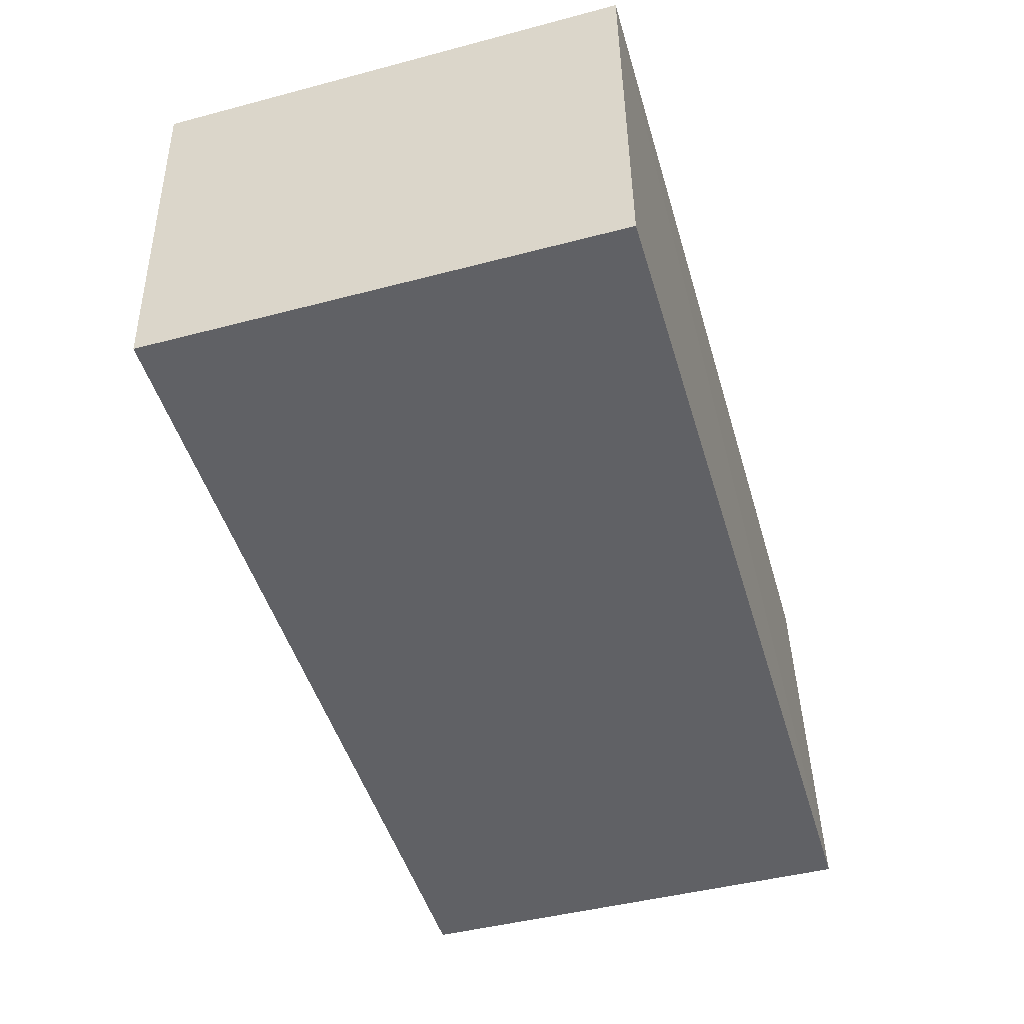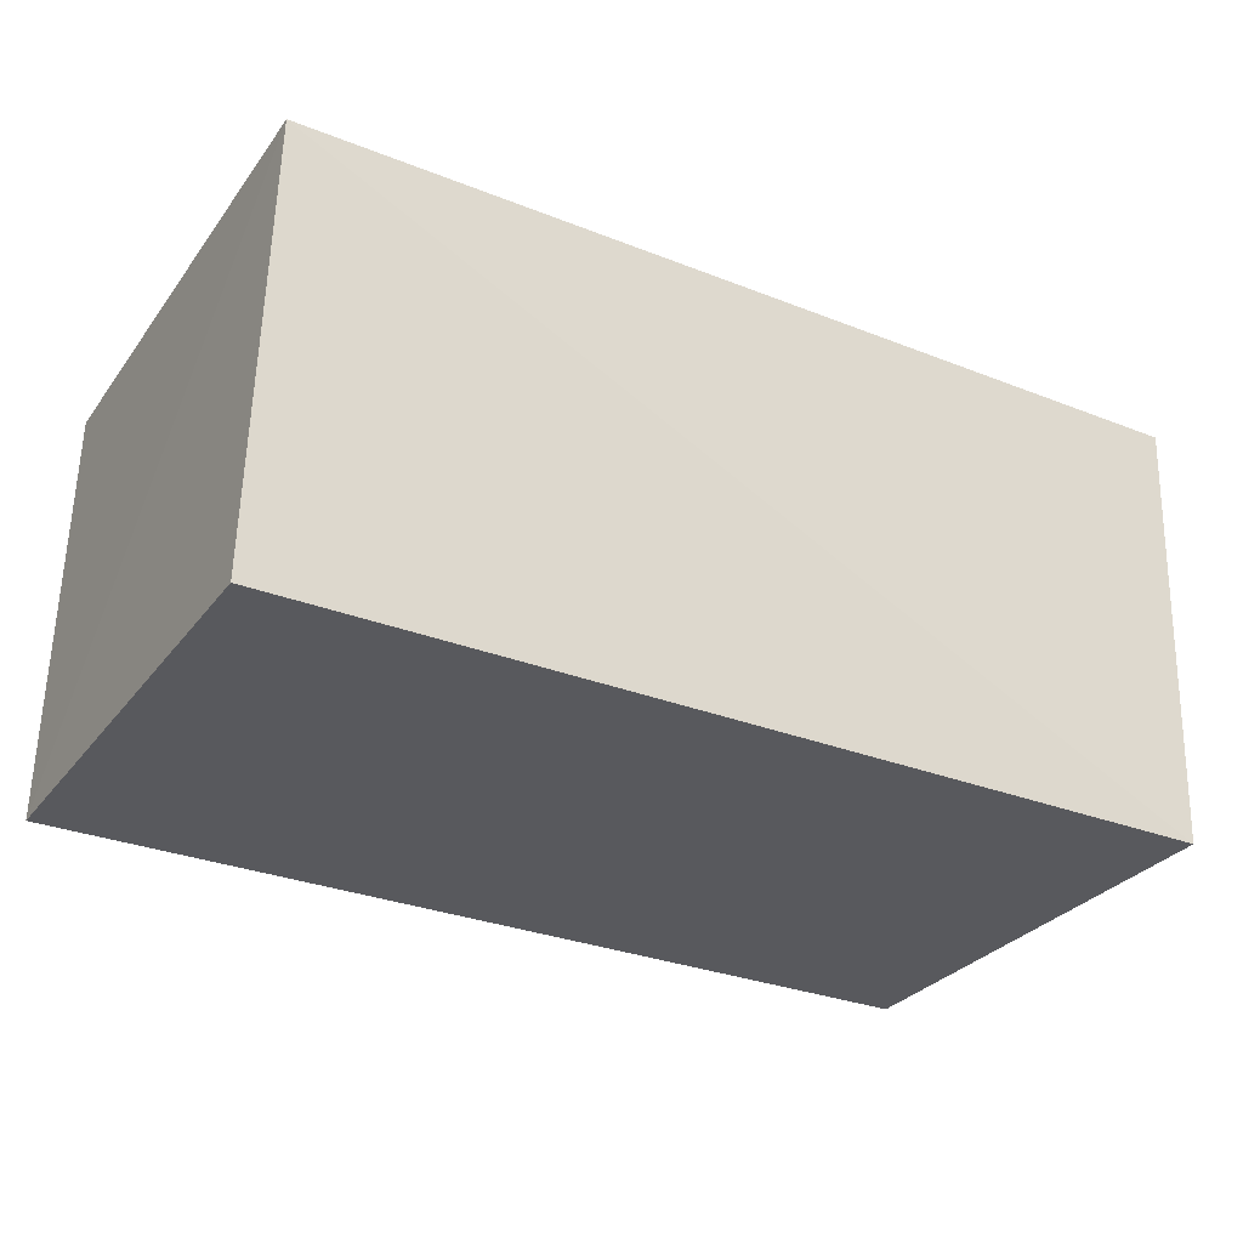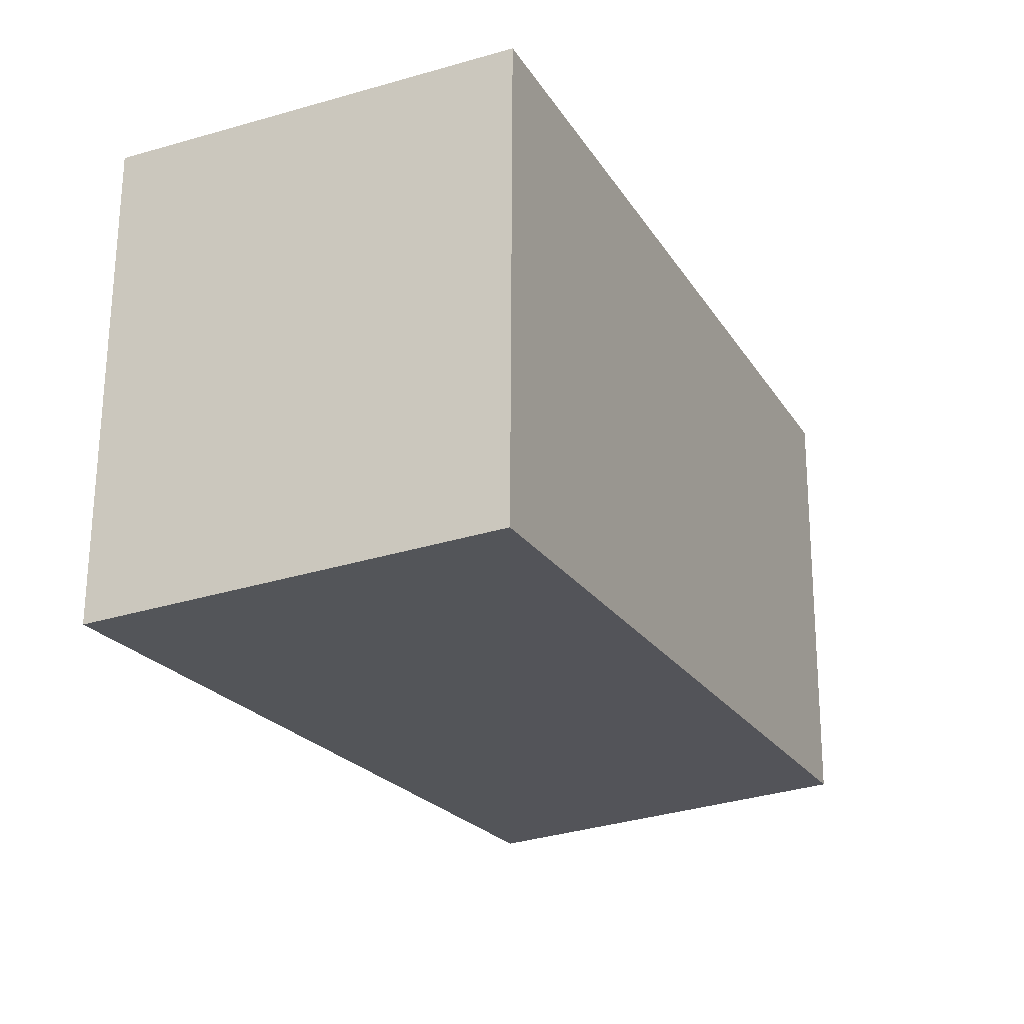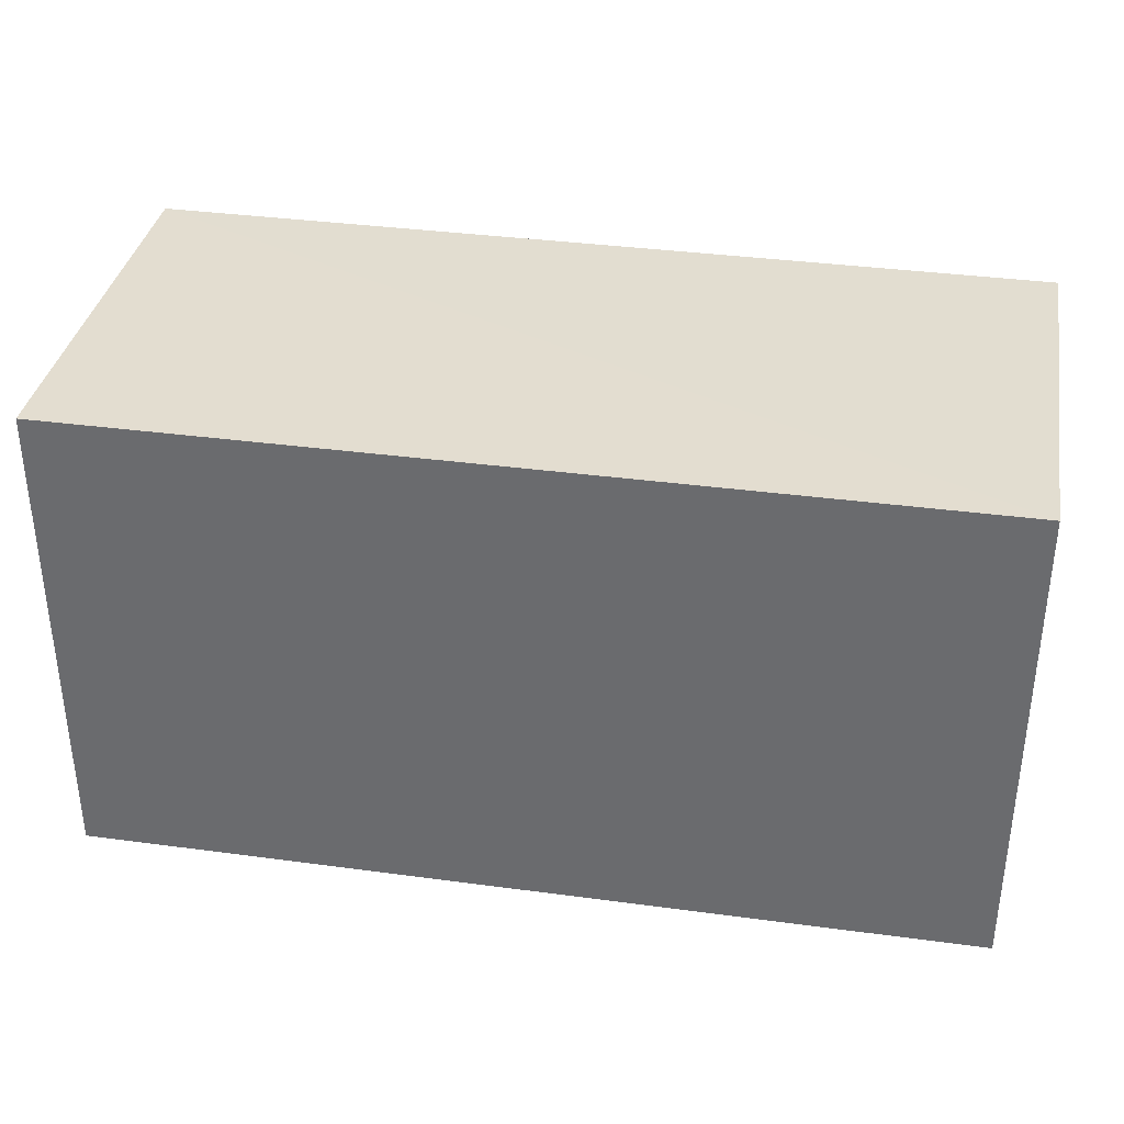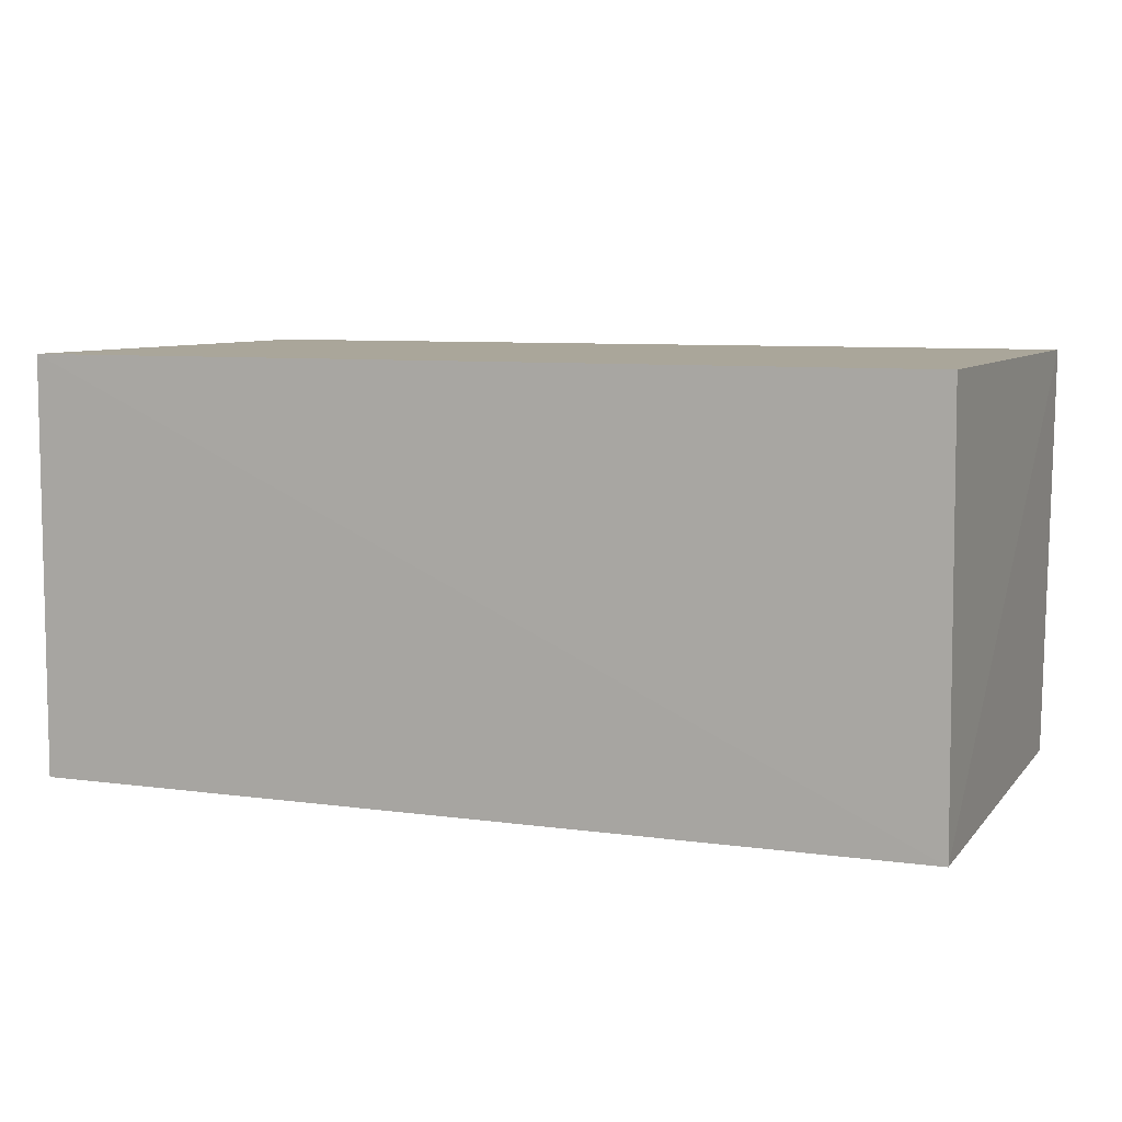
<metadata>
{"format":"obj","ext":"obj","renderer":"f3d","projection":"perspective","resolution":1024,"background":"white","views":[{"elev":-49.5,"azim":106.3,"up":"+Z"},{"elev":-29.7,"azim":-29.8,"up":"+Z"},{"elev":-22.9,"azim":114.9,"up":"+Y"},{"elev":35.0,"azim":10.3,"up":"+Y"},{"elev":7.7,"azim":-157.6,"up":"+Z"}]}
</metadata>
<code>
v 0.0248 0.000805 0.02127
v 0.0248 -0.0234 0.02128
v 0.02484 0.0008288 0.0003208
v -0.02017 0.00103 0.0006252
v -0.01999 0.000805 0.02127
v 0.02482 -0.02238 0.0004535
v -0.01998 -0.02354 0.02128
v -0.01994 -0.02204 0.000752
f 1 2 3
f 1 3 4
f 5 1 4
f 6 3 2
f 7 5 4
f 7 2 1
f 7 1 5
f 7 6 2
f 8 7 4
f 8 6 7
f 8 4 3
f 8 3 6

</code>
